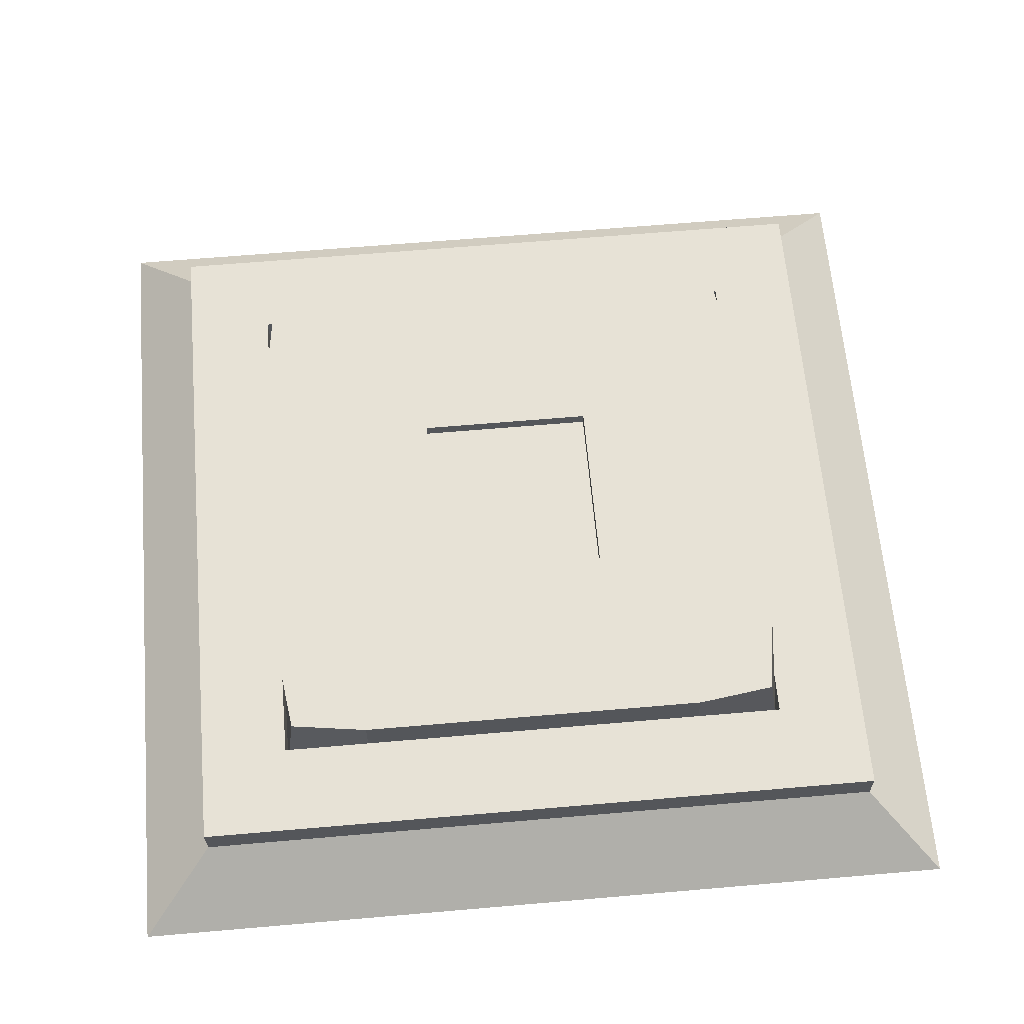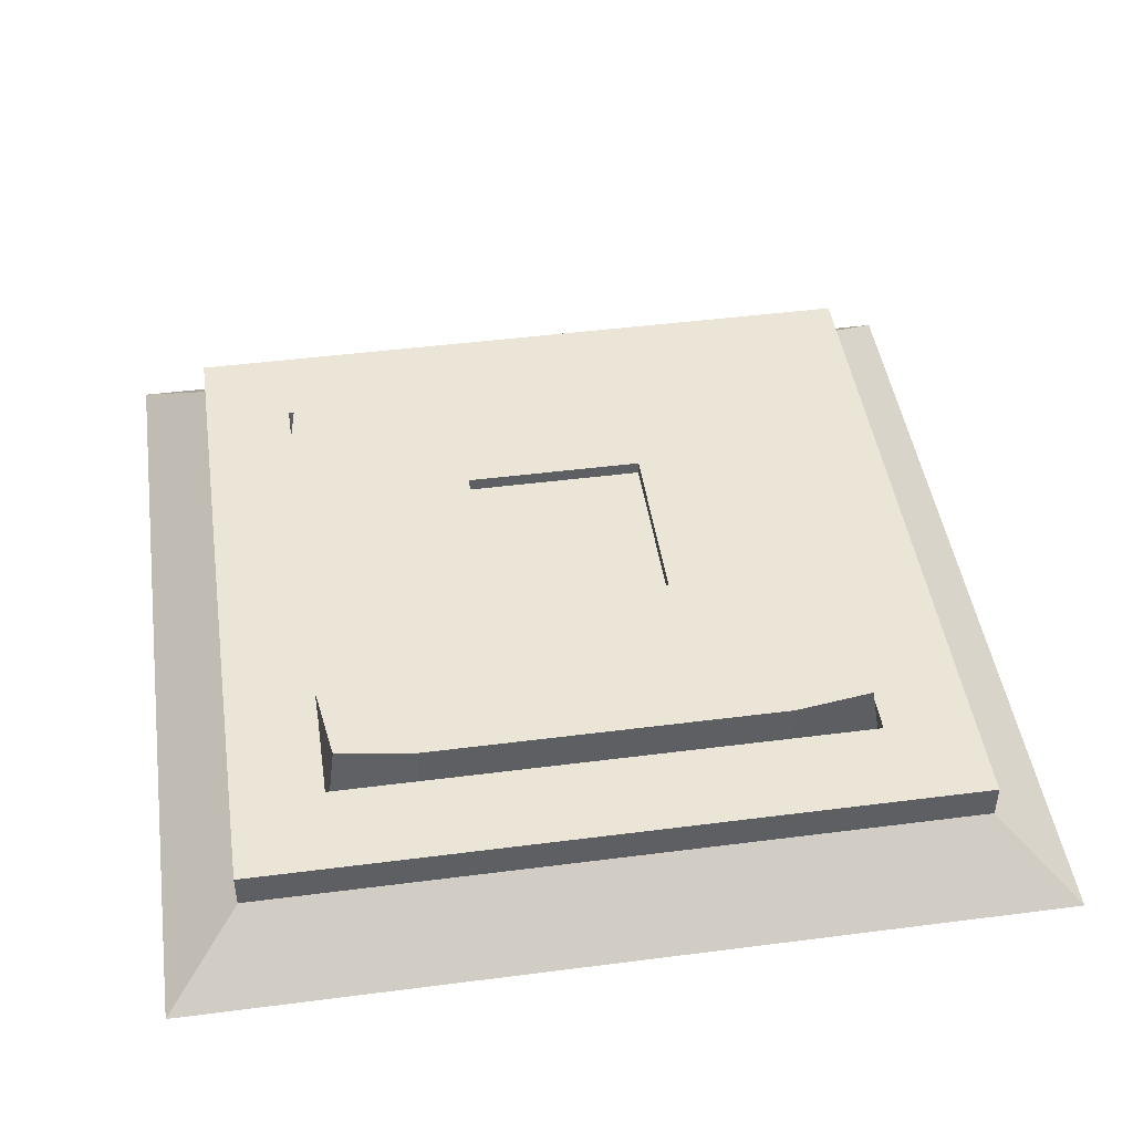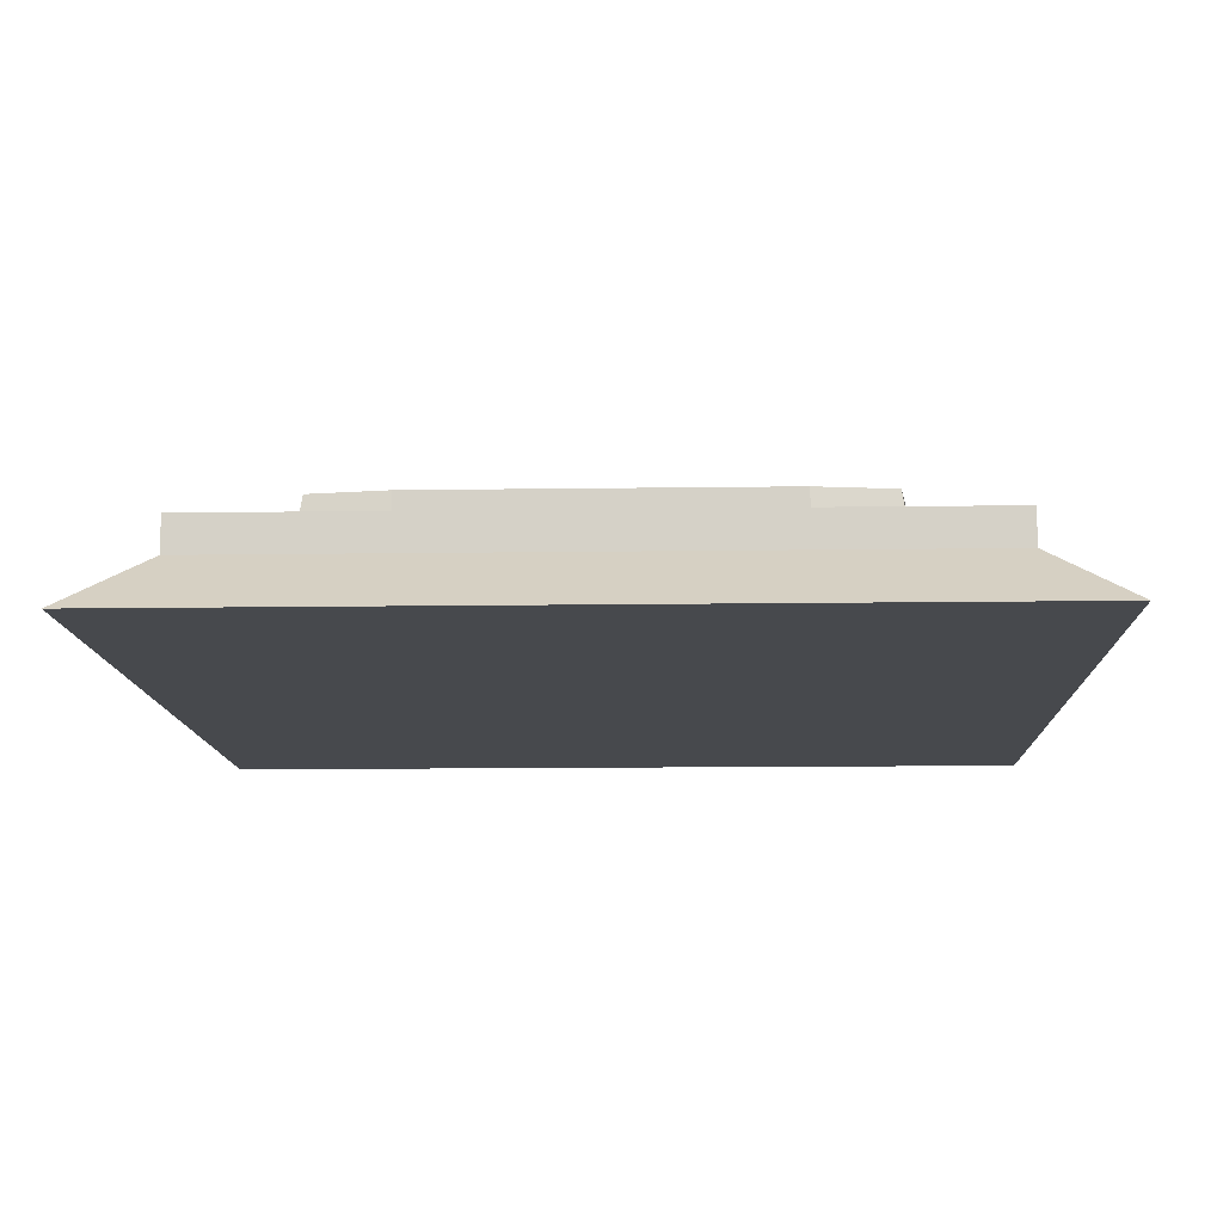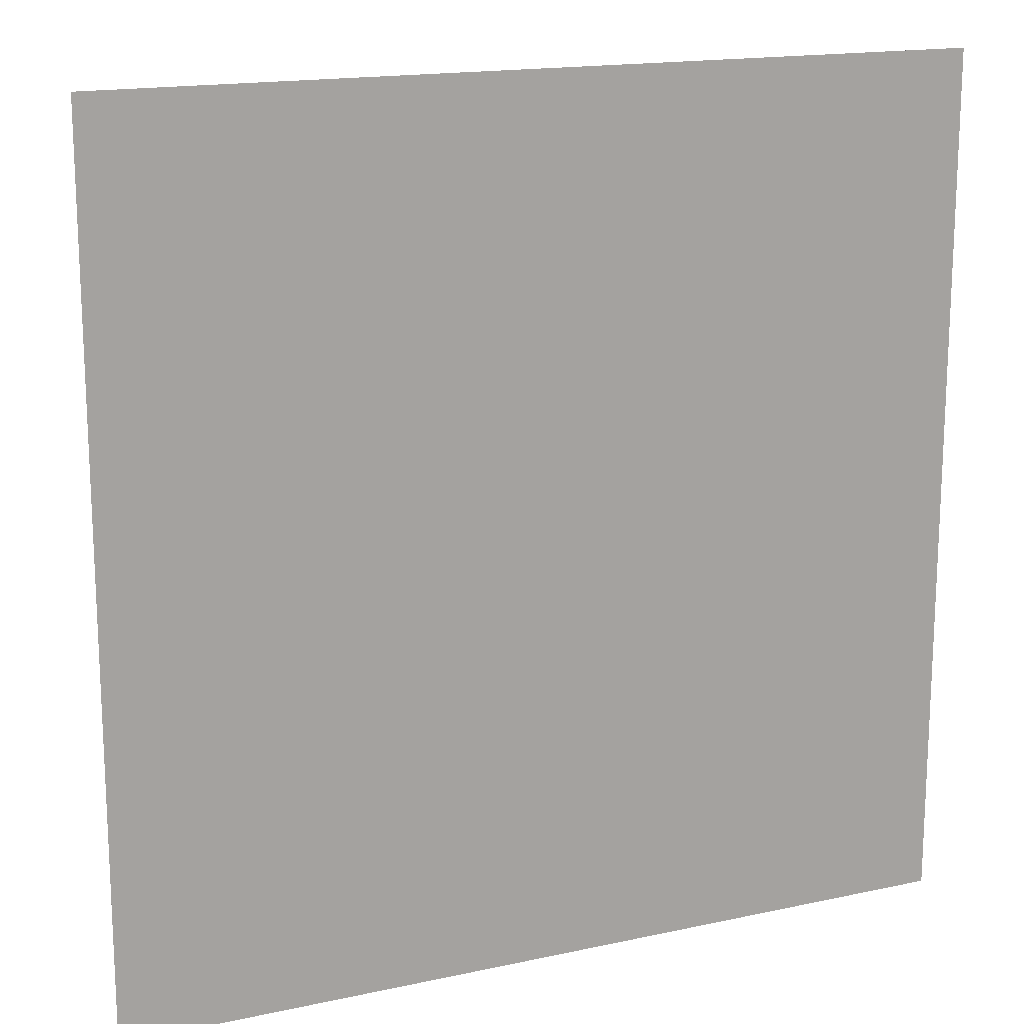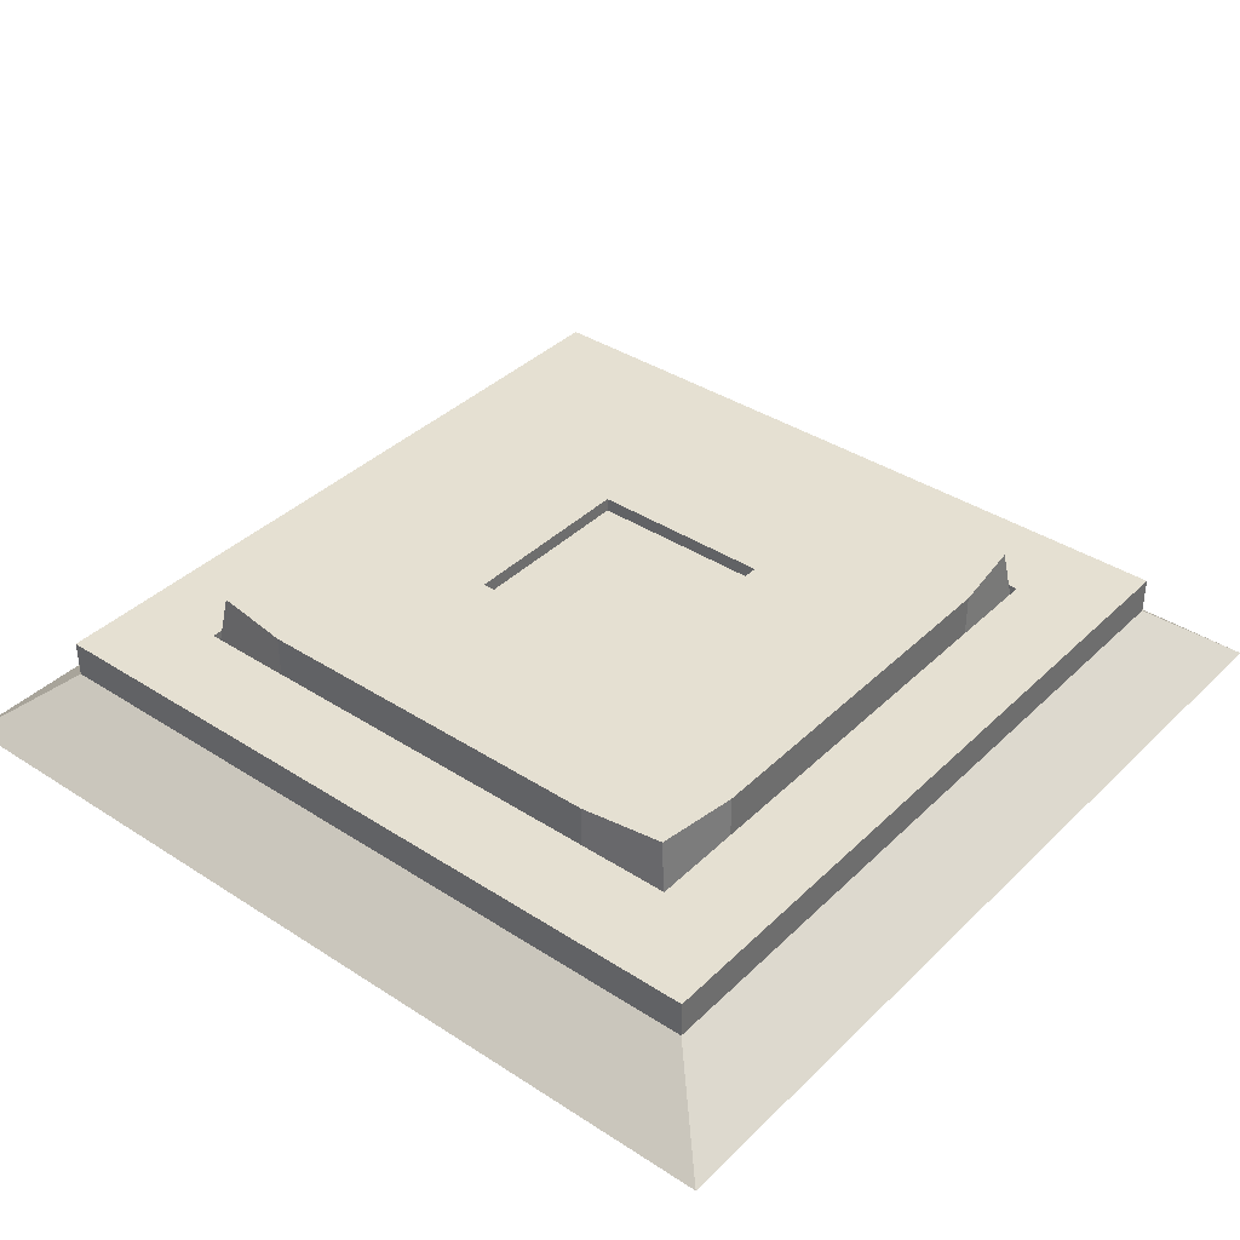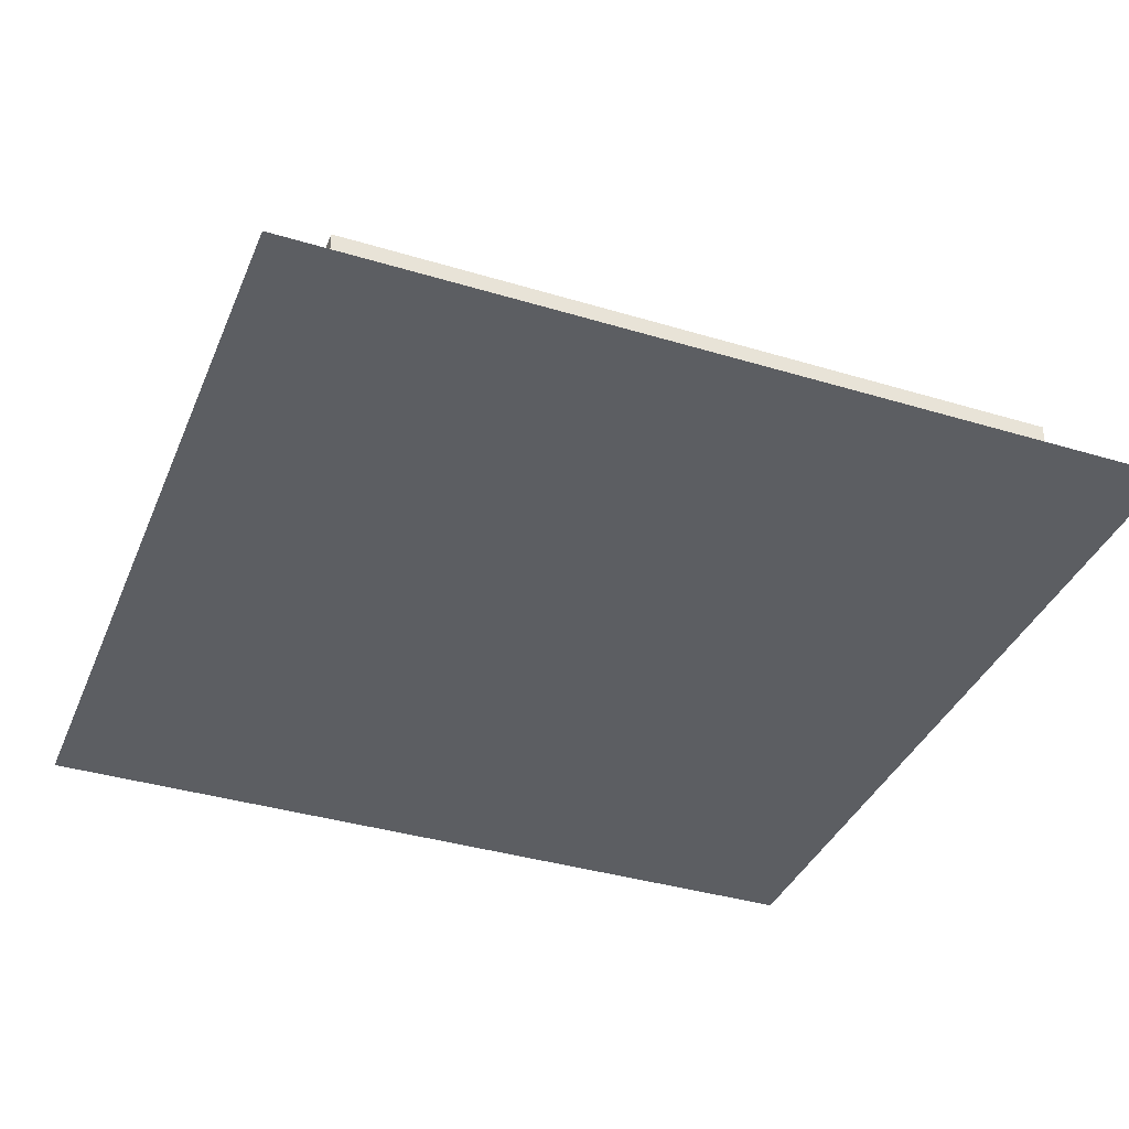
<metadata>
{"format":"obj","ext":"obj","renderer":"f3d","projection":"perspective","resolution":1024,"background":"white","views":[{"elev":63.7,"azim":85.0,"up":"+Y"},{"elev":45.7,"azim":-98.4,"up":"+Y"},{"elev":-12.0,"azim":-88.0,"up":"+Y"},{"elev":16.4,"azim":-24.0,"up":"+Z"},{"elev":37.8,"azim":-140.5,"up":"+Y"},{"elev":-37.7,"azim":-111.1,"up":"+Y"}]}
</metadata>
<code>
o Plane
v -2.419 0 2.419
v 2.419 0 2.419
v -2.419 0 -2.419
v 2.419 0 -2.419
v -1.999 0.3372 1.999
v 1.999 0.3372 1.999
v -1.999 0.3372 -1.999
v 1.999 0.3372 -1.999
v -1.999 0.3372 0
v 0 0.3372 1.999
v 1.999 0.3372 0
v 0 0.3372 -1.999
v -1.999 0.3372 0.9997
v 0.9997 0.3372 1.999
v 1.999 0.3372 -0.9997
v -0.9997 0.3372 -1.999
v -1.999 0.3372 -0.9997
v -0.9997 0.3372 1.999
v 1.999 0.3372 0.9997
v 0.9997 0.3372 -1.999
v -1.999 0.3372 1.5
v 1.5 0.3372 1.999
v 1.999 0.3372 -1.5
v -1.5 0.3372 -1.999
v -1.999 0.3372 -0.4999
v -0.4999 0.3372 1.999
v 1.999 0.3372 0.4999
v 0.4999 0.3372 -1.999
v 0 0.3372 -1.5
v -1.5 0.3372 0
v -1.999 0.3372 0.4999
v 0.4999 0.3372 1.999
v 1.999 0.3372 -0.4999
v -0.4999 0.3372 -1.999
v -1.999 0.3372 -1.5
v -1.5 0.3372 1.999
v 1.999 0.3372 1.5
v 1.5 0.3372 -1.999
v 0 0.3372 1.5
v 1.5 0.3372 0
v 0.9997 0.3372 1.5
v 1.5 0.3372 0.9997
v -0.9997 0.3372 1.5
v -1.5 0.3372 0.9997
v -0.9997 0.3372 -1.5
v -1.5 0.3372 -0.9997
v 0.9997 0.3372 -1.5
v 1.5 0.3372 -0.9997
v 1.5 0.3372 -0.4999
v 0.4999 0.3372 -1.5
v -1.5 0.3372 -0.4999
v -1.5 0.3372 -1.5
v -0.4999 0.3372 1.5
v -1.5 0.3372 1.5
v -1.5 0.3372 0.4999
v 1.5 0.3372 1.5
v 0.4999 0.3372 1.5
v 1.5 0.3372 0.4999
v -0.4999 0.3372 -1.5
v 1.5 0.3372 -1.5
v -1.999 0.5364 1.999
v 1.999 0.5364 1.999
v -1.999 0.5364 -1.999
v 1.999 0.5364 -1.999
v -1.999 0.5364 0
v 0 0.5364 1.999
v 1.999 0.5364 0
v 0 0.5364 -1.999
v -1.999 0.5364 0.9997
v 0.9997 0.5364 1.999
v 1.999 0.5364 -0.9997
v -0.9997 0.5364 -1.999
v -1.999 0.5364 -0.9997
v -0.9997 0.5364 1.999
v 1.999 0.5364 0.9997
v 0.9997 0.5364 -1.999
v -1.999 0.5364 1.5
v 1.5 0.5364 1.999
v 1.999 0.5364 -1.5
v -1.5 0.5364 -1.999
v -1.999 0.5364 -0.4999
v -0.4999 0.5364 1.999
v 1.999 0.5364 0.4999
v 0.4999 0.5364 -1.999
v 0 0.5364 -1.5
v -1.5 0.5364 0
v -1.999 0.5364 0.4999
v 0.4999 0.5364 1.999
v 1.999 0.5364 -0.4999
v -0.4999 0.5364 -1.999
v -1.999 0.5364 -1.5
v -1.5 0.5364 1.999
v 1.999 0.5364 1.5
v 1.5 0.5364 -1.999
v 0 0.5364 1.5
v 1.5 0.5364 0
v 0.9997 0.5364 1.5
v 1.5 0.5364 0.9997
v -0.9997 0.5364 1.5
v -1.5 0.5364 0.9997
v -0.9997 0.5364 -1.5
v -1.5 0.5364 -0.9997
v 0.9997 0.5364 -1.5
v 1.5 0.5364 -0.9997
v 1.5 0.5364 -0.4999
v 0.4999 0.5364 -1.5
v -1.5 0.5364 -0.4999
v -1.5 0.5364 -1.5
v -0.4999 0.5364 1.5
v -1.5 0.5364 1.5
v -1.5 0.5364 0.4999
v 1.5 0.5364 1.5
v 0.4999 0.5364 1.5
v 1.5 0.5364 0.4999
v -0.4999 0.5364 -1.5
v 1.5 0.5364 -1.5
v 0 0.767 -0.9997
v 0 0.767 0.9997
v -0.9997 0.767 0
v 0.9997 0.767 0
v 0.9997 0.767 0.9997
v -0.9997 0.767 0.9997
v -0.9997 0.767 -0.9997
v 0.9997 0.767 -0.9997
v 0 0.767 -1.5
v 0 0.767 0.4999
v -1.5 0.767 0
v 0.4999 0.767 0
v 0 0.767 -0.4999
v 0 0.767 1.5
v -0.4999 0.767 0
v 1.5 0.767 0
v 0.9997 0.767 0.4999
v 0.9997 0.767 1.5
v 0.4999 0.767 0.9997
v 1.5 0.767 0.9997
v -0.9997 0.767 0.4999
v -0.9997 0.767 1.5
v -1.5 0.767 0.9997
v -0.4999 0.767 0.9997
v -0.9997 0.767 -1.5
v -0.9997 0.767 -0.4999
v -1.5 0.767 -0.9997
v -0.4999 0.767 -0.9997
v 0.9997 0.767 -1.5
v 0.9997 0.767 -0.4999
v 0.4999 0.767 -0.9997
v 1.5 0.767 -0.9997
v 1.5 0.767 -0.4999
v 0.4999 0.767 -0.4999
v 0.4999 0.767 -1.5
v -0.4999 0.767 -0.4999
v -1.5 0.767 -0.4999
v -1.438 0.767 -1.438
v -0.4999 0.767 1.5
v -1.438 0.767 1.438
v -1.5 0.767 0.4999
v 1.438 0.767 1.438
v 0.4999 0.767 1.5
v 0.4999 0.767 0.4999
v 1.5 0.767 0.4999
v -0.4999 0.767 0.4999
v -0.4999 0.767 -1.5
v 1.438 0.767 -1.438
v 0.9997 0.9663 1.5
v 0 0.6922 0
v 0 0.6922 0.4999
v 0.4999 0.6922 0
v 0 0.6922 -0.4999
v -0.4999 0.6922 0
v 0.4999 0.6922 -0.4999
v -0.4999 0.6922 -0.4999
v 0.4999 0.6922 0.4999
v -0.4999 0.6922 0.4999
f 1 3 4 2
f 55 30 86 111
f 1 2 6 22 14 32 10 26 18 36 5
f 2 4 8 23 15 33 11 27 19 37 6
f 3 1 5 21 13 31 9 25 17 35 7
f 4 3 7 24 16 34 12 28 20 38 8
f 28 12 68 84
f 45 59 115 101
f 8 38 94 64
f 43 54 110 99
f 27 11 67 83
f 6 37 93 62
f 26 10 66 82
f 49 48 148 149
f 29 59 163 125
f 56 42 136 158
f 5 36 92 61
f 52 46 143 154
f 59 45 141 163
f 57 41 134 159
f 44 54 156 139
f 39 57 159 130
f 25 9 65 81
f 7 35 91 63
f 53 39 130 155
f 54 44 100 110
f 12 34 90 68
f 42 58 161 136
f 41 97 165 134
f 49 40 96 105
f 39 53 109 95
f 11 33 89 67
f 48 49 105 104
f 53 43 99 109
f 10 32 88 66
f 9 31 87 65
f 43 53 155 138
f 47 50 151 145
f 24 7 63 80
f 52 45 101 108
f 58 40 132 161
f 23 8 64 79
f 58 42 98 114
f 55 44 139 157
f 60 47 145 164
f 50 29 125 151
f 30 55 157 127
f 51 30 127 153
f 40 58 114 96
f 48 60 164 148
f 54 43 138 156
f 46 51 153 143
f 22 6 62 78
f 40 49 149 132
f 41 56 158 134
f 46 52 108 102
f 45 52 154 141
f 21 5 61 77
f 116 79 64 94
f 115 85 68 90
f 114 83 67 96
f 112 93 75 98
f 108 101 72 80
f 106 103 76 84
f 105 89 71 104
f 96 67 89 105
f 85 106 84 68
f 81 107 102 73
f 65 86 107 81
f 91 108 80 63
f 73 102 108 91
f 74 82 109 99
f 82 66 95 109
f 77 110 100 69
f 61 92 110 77
f 92 74 99 110
f 87 111 86 65
f 69 100 111 87
f 70 78 112 97
f 78 62 93 112
f 66 88 113 95
f 88 70 97 113
f 98 75 83 114
f 101 115 90 72
f 103 116 94 76
f 104 71 79 116
f 59 29 85 115
f 44 55 111 100
f 60 48 104 116
f 47 60 116 103
f 42 56 112 98
f 29 50 106 85
f 31 13 69 87
f 50 47 103 106
f 32 14 70 88
f 56 41 97 112
f 13 21 77 69
f 33 15 71 89
f 14 22 78 70
f 34 16 72 90
f 15 23 79 71
f 35 17 73 91
f 16 24 80 72
f 36 18 74 92
f 57 39 95 113
f 51 46 102 107
f 17 25 81 73
f 37 19 75 93
f 41 57 113 97
f 30 51 107 86
f 18 26 82 74
f 38 20 76 94
f 19 27 83 75
f 20 28 84 76
f 126 160 173 167
f 160 133 120 128
f 159 134 121 135
f 157 137 119 127
f 156 138 122 139
f 155 130 118 140
f 153 142 123 143
f 152 129 117 144
f 150 146 124 147
f 146 149 148 124
f 120 132 149 146
f 129 150 147 117
f 150 129 169 171
f 128 120 146 150
f 117 147 151 125
f 147 124 145 151
f 142 152 144 123
f 119 131 152 142
f 162 126 167 174
f 127 119 142 153
f 143 123 141 154
f 138 155 140 122
f 139 122 137 157
f 134 158 136 121
f 130 159 135 118
f 152 131 170 172
f 118 135 160 126
f 135 121 133 160
f 133 161 132 120
f 121 136 161 133
f 137 162 131 119
f 122 140 162 137
f 140 118 126 162
f 123 144 163 141
f 144 117 125 163
f 124 148 164 145
f 174 167 166 170
f 166 168 171 169
f 170 166 169 172
f 167 173 168 166
f 160 128 168 173
f 131 162 174 170
f 128 150 171 168
f 129 152 172 169

</code>
